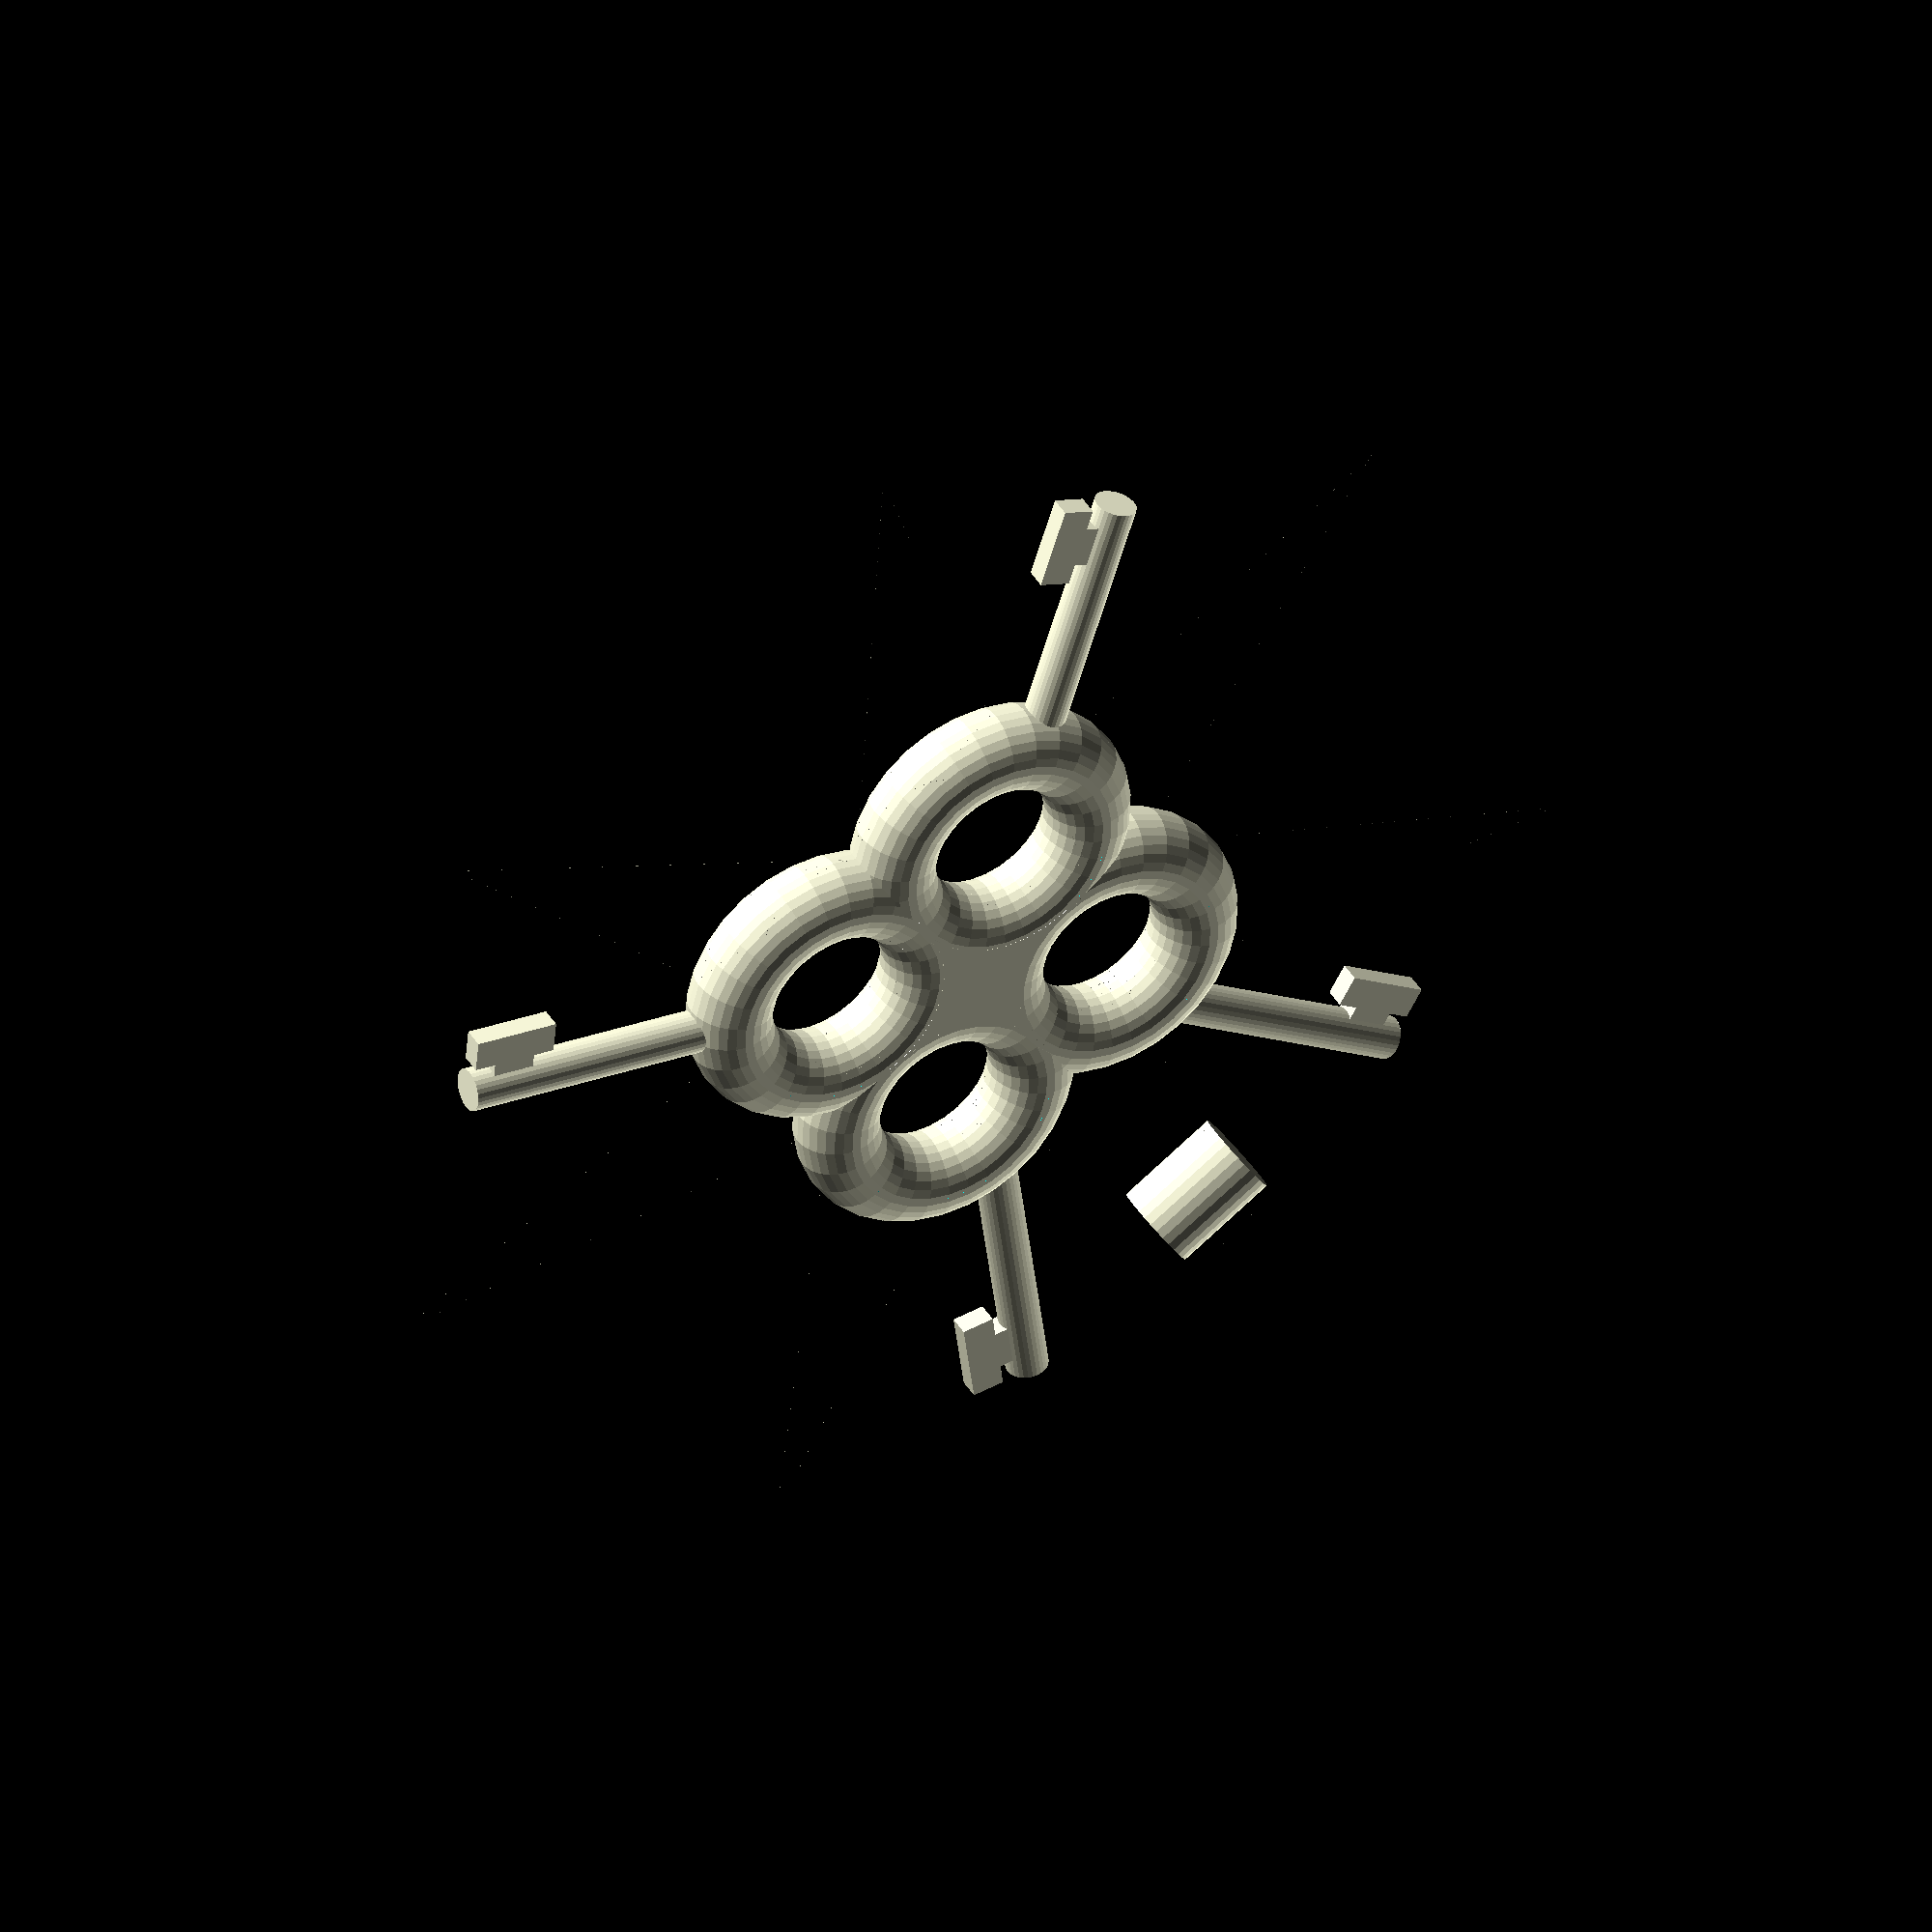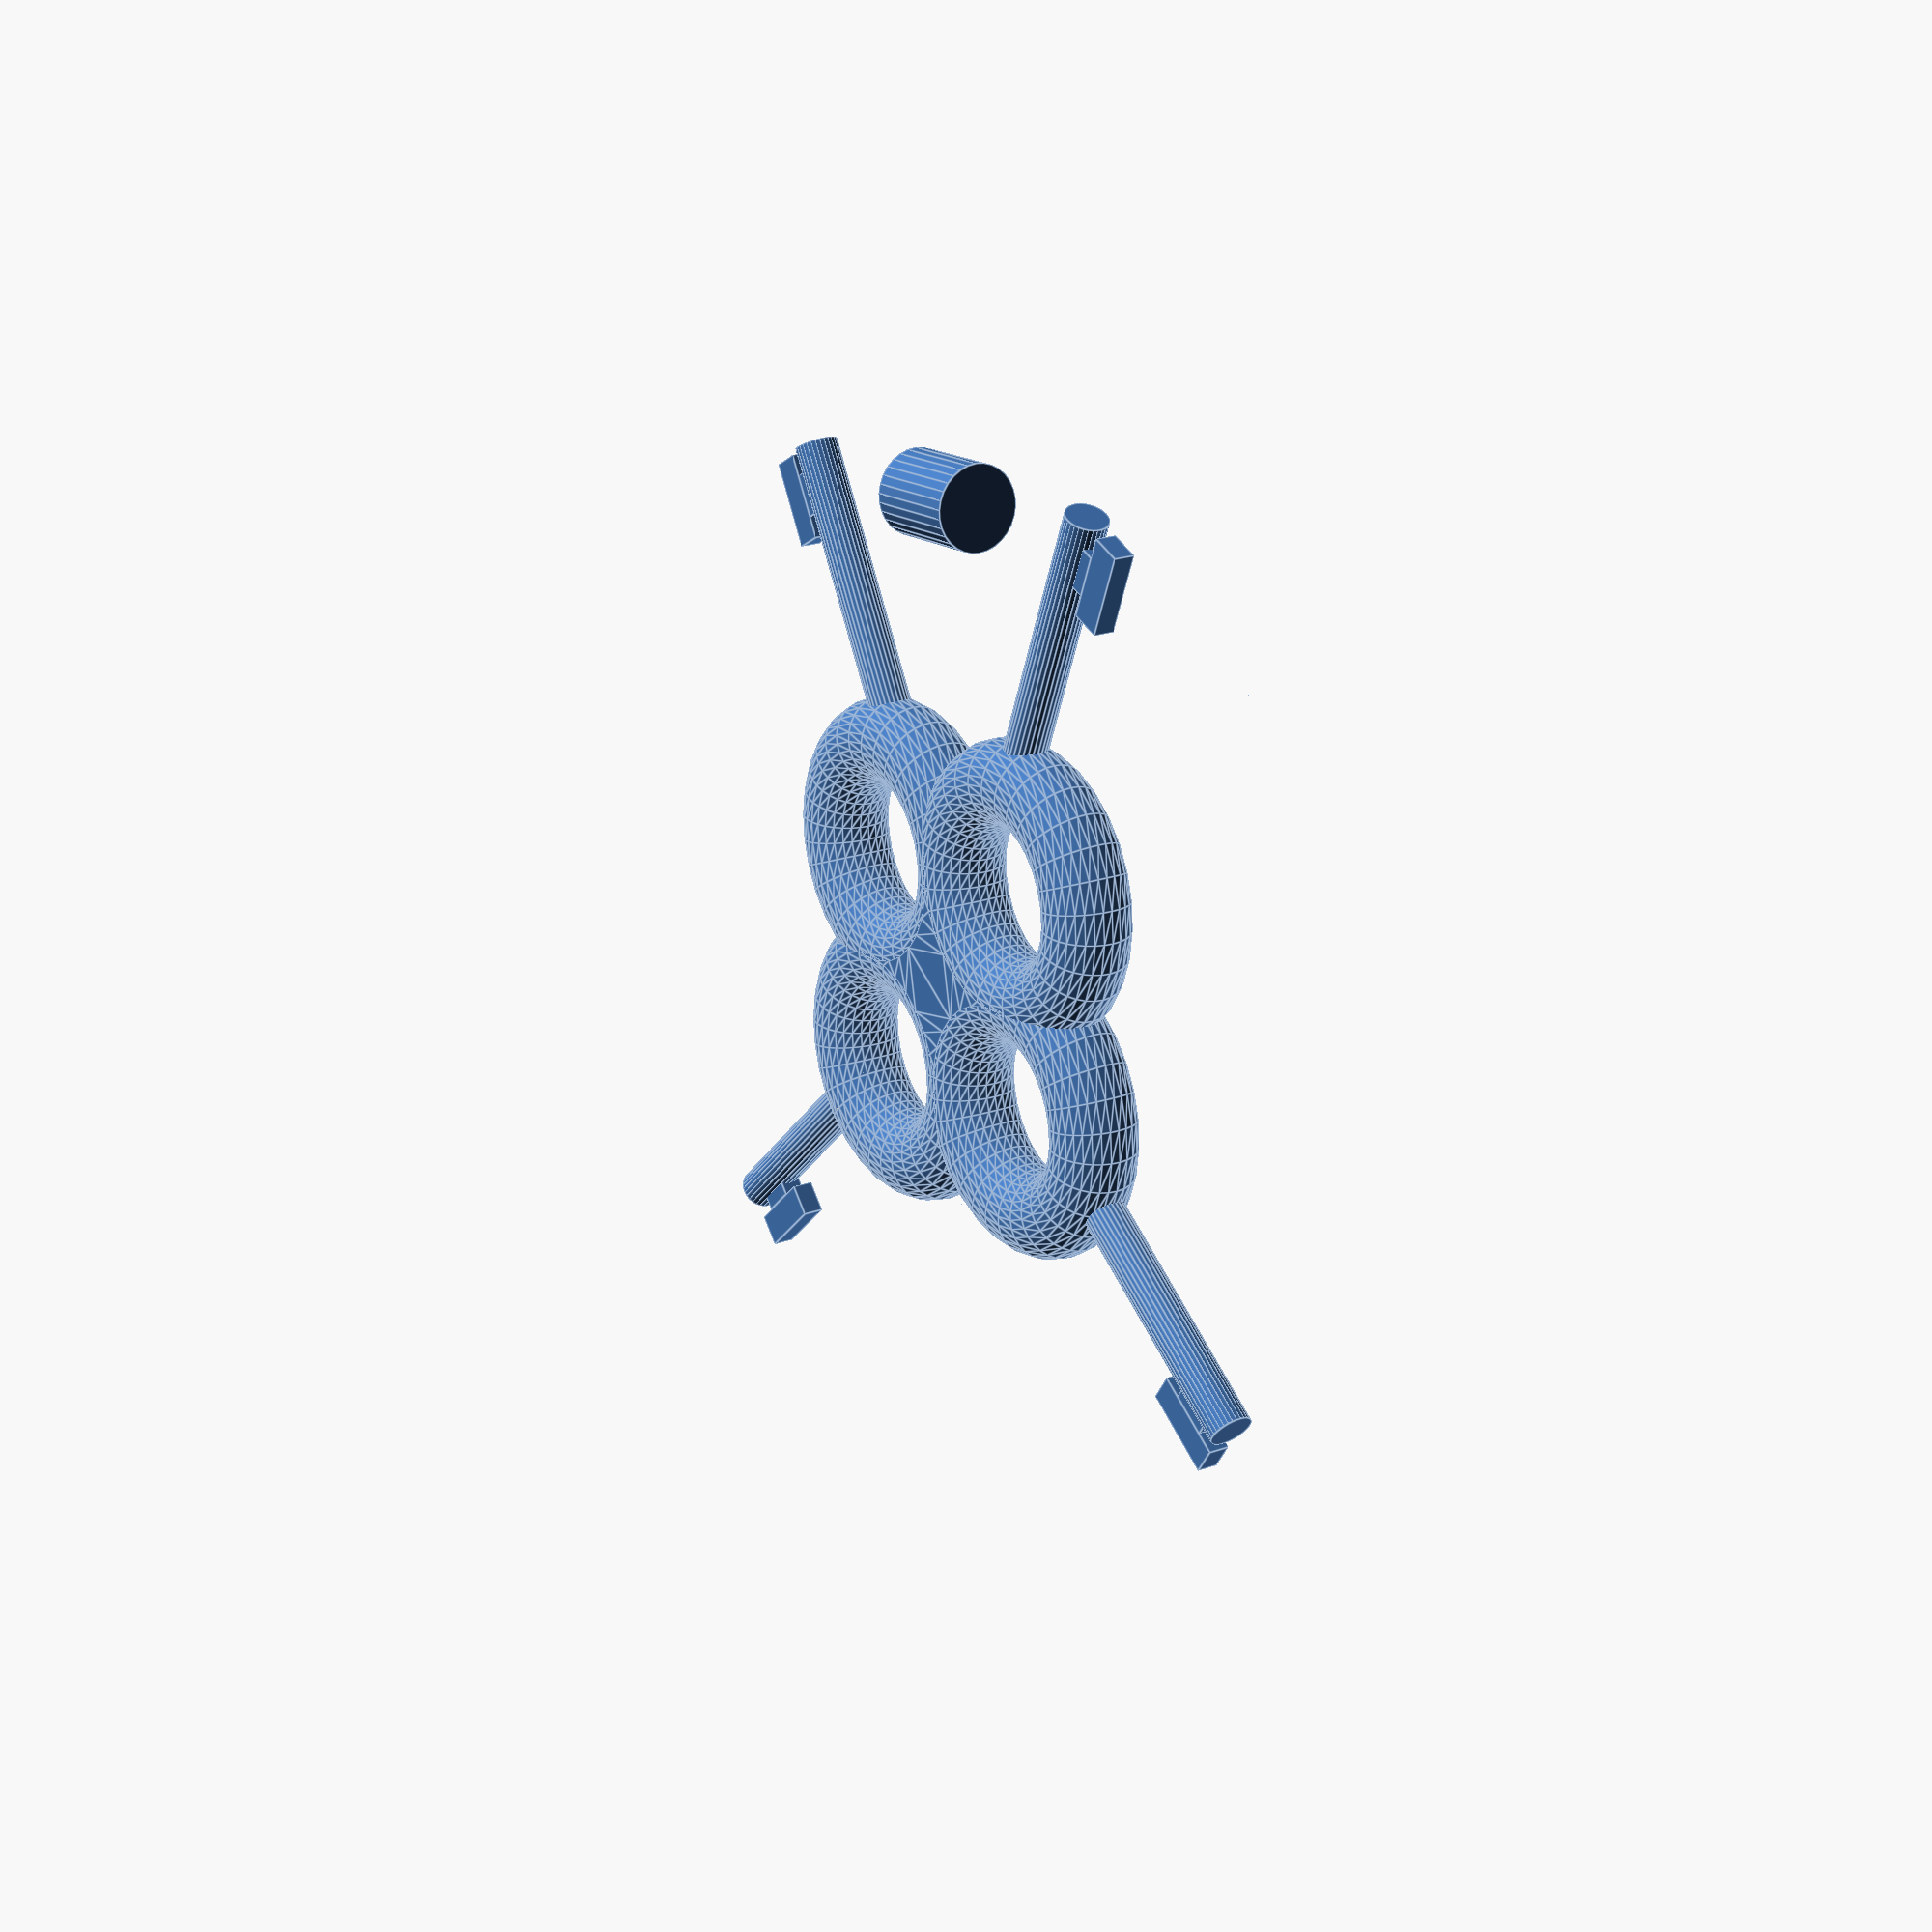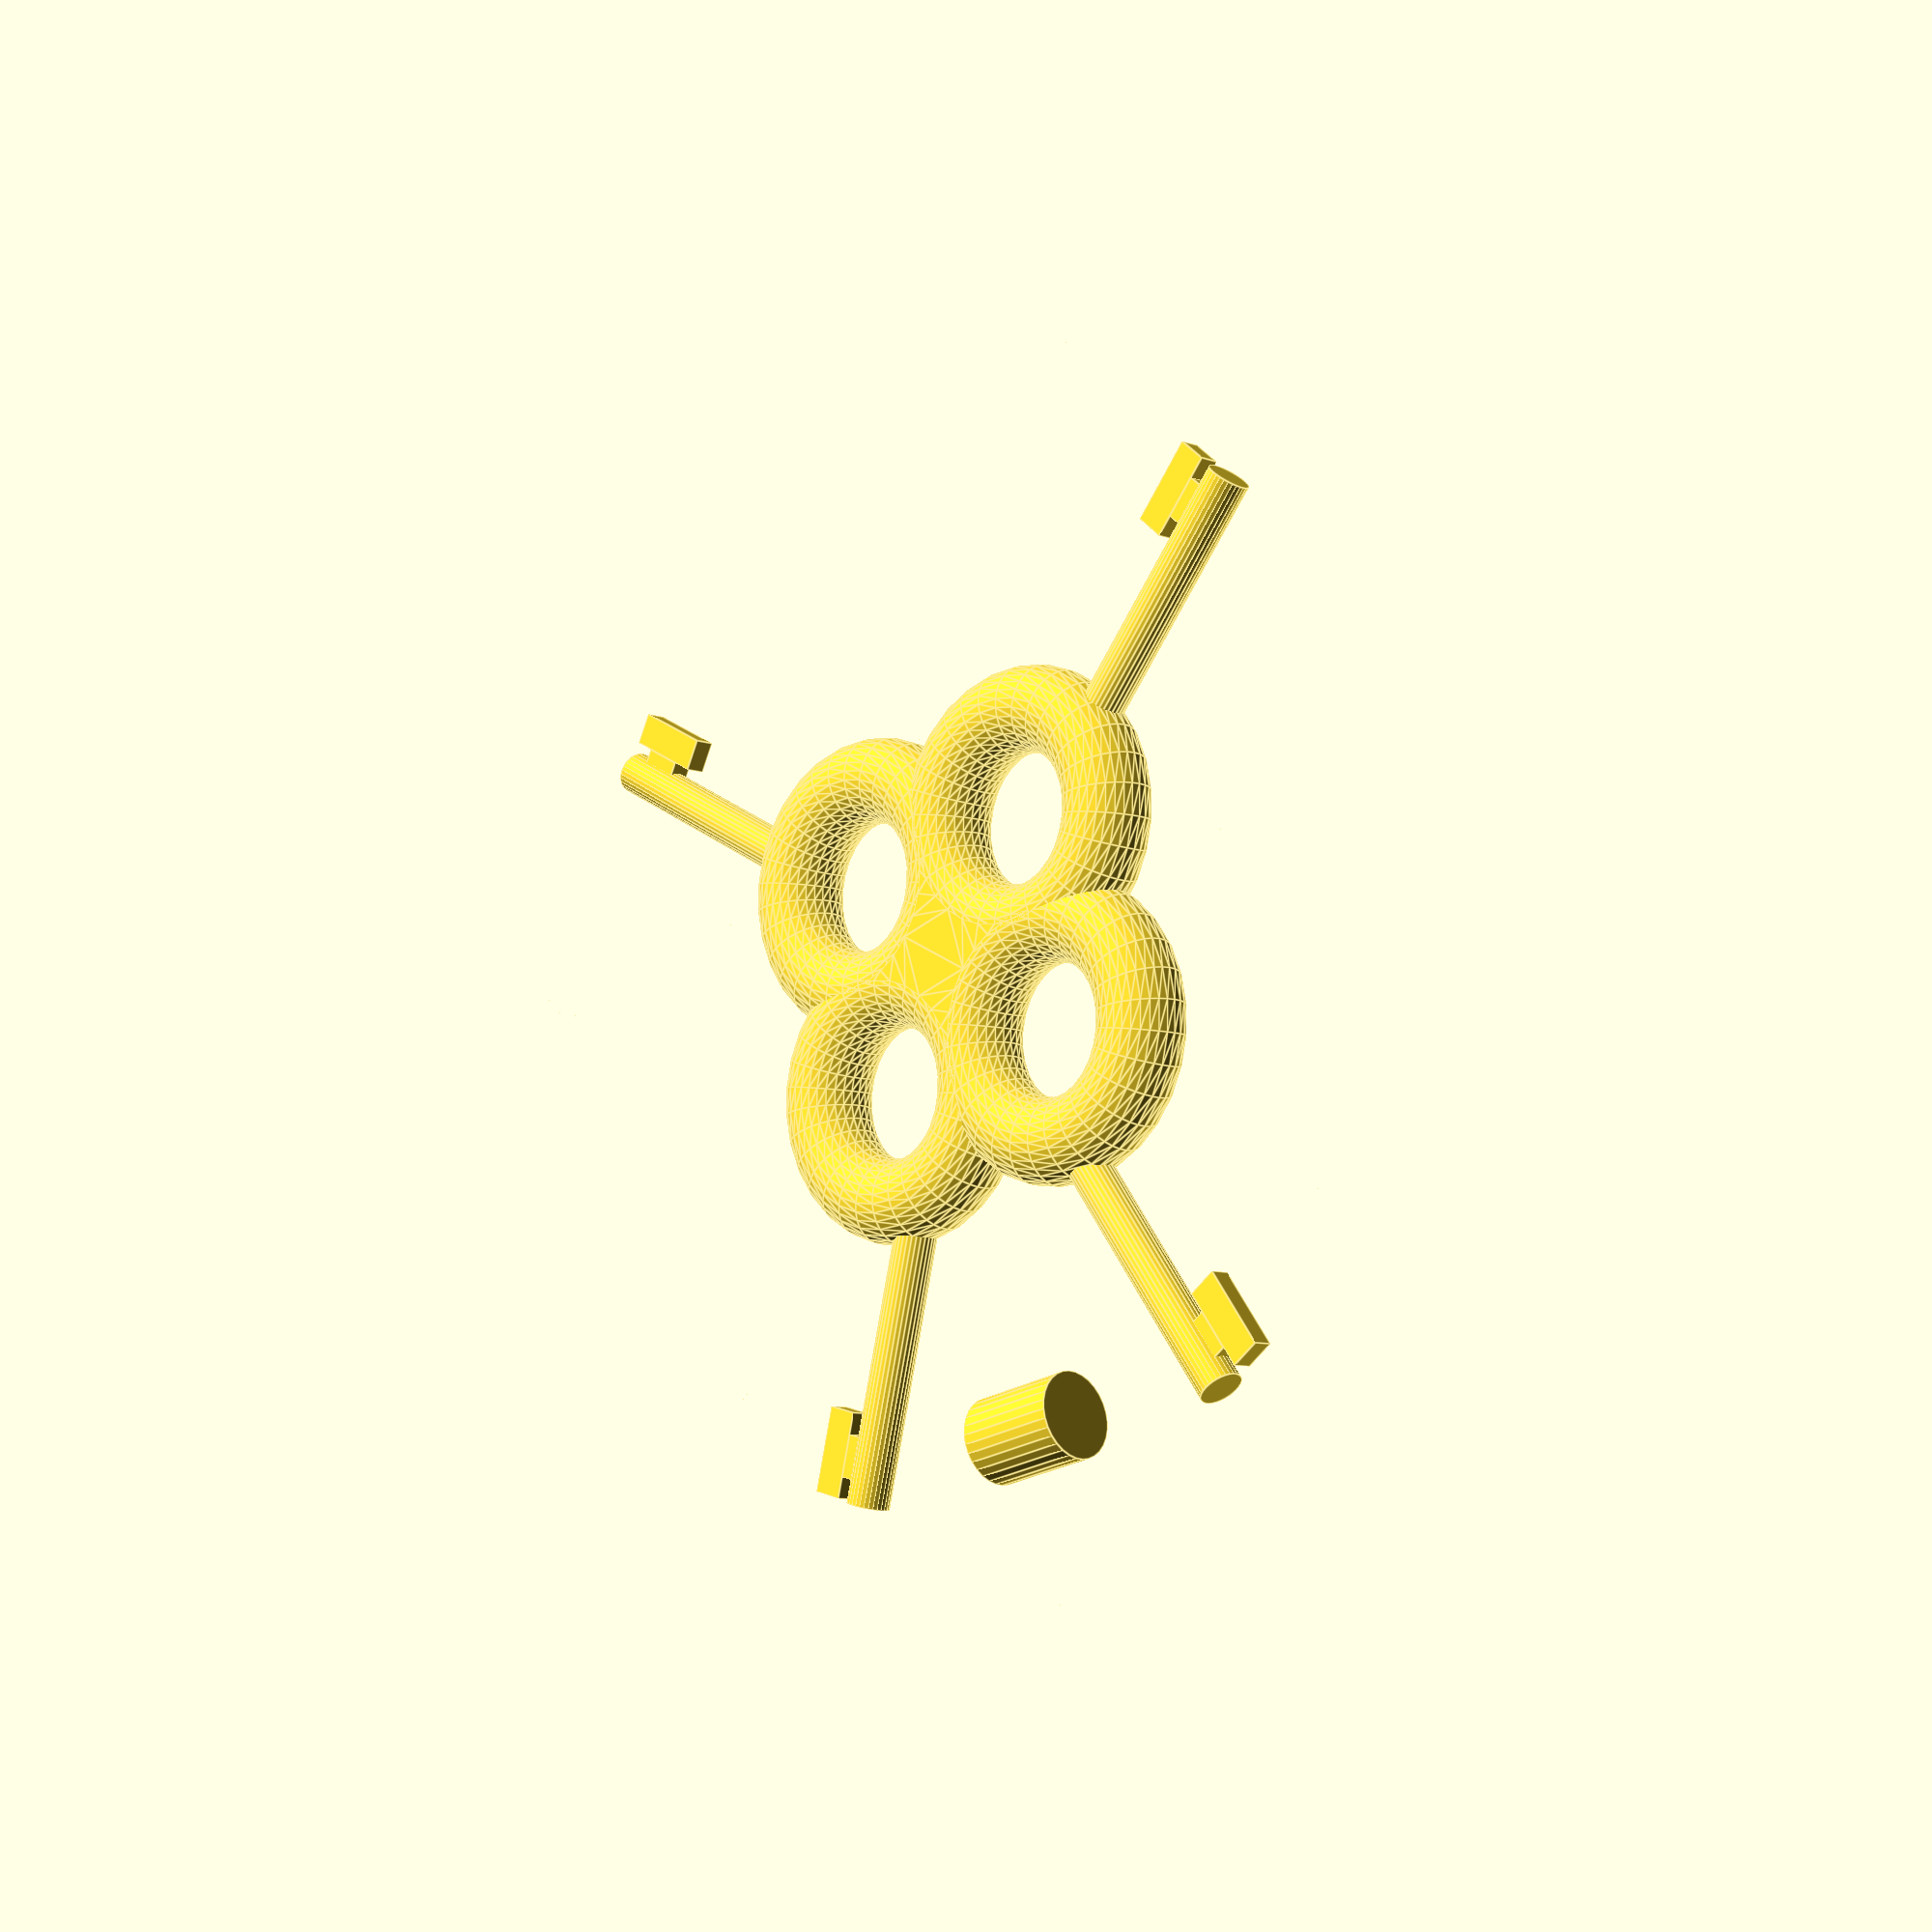
<openscad>
// preview[view:south, tilt:top]

/* [Global] */

// Which one would you like to see?
part = "pendant"; // [pendant:Pendant,halfPendant:Half Pendant,mold1:Mold side 1 (no hole),mold2:Mold side 2 (has hole),mold3:Mold part 3 (funnel)]

/* [Key loops] */
// The diameter of the rings on the key handle (at the center of the model) in mm.  This makes the center as a whole bigger or smaller.  By default a lot of things scale with this.
torusRingDiameter=10; //[0:40]

//How thick are the rings on the key handle?  This makes the center thinner or thicker.
torusRingThickness=2; //[0:10]

/* [Star points] */
//How many star points should the pendant have?
starPoints=7; //[0:10]

//This controlls how long the star points are.  That is, how far out fron the center they go
starRadius=25.4; //[0:200]

//How tall (z-axis) are the points at their bases?
starSpreadHeight=2; //[0:10]

//How wide (x-axis) are the star points at their base?
starSpreadWidth=5; //[0:10]

/* [Keys] */
//How many key blades do we display?
keys=4; //[0:8]

// How far out from the center should the keys extend?
keyRadius=25.4; //[0:200]

//What is the radius of the cylinder which makes up the majority of the length from the center to the tip of the key?
keyRodRadius=1; //[0:10]

//Just play with it. manipulates key tip
keyBitOffset=1.5; //[0:10]

//Play with it. manipulates key tip
keyBitOffsetLength=2; //[0:10]

//Play with it. manipulates key tip
keyBitWidth=1.5; //[0:10]

//Play with it. manipulates key tip
keyBitLength=4; //[0:10]

/* [Hanging loop] */
//Whats the outer radius of the cylinder put through the uppermost star point so this can be hung on a necklace?
ringOuterRadius=2; //[0:10]

//How thick is that part?
ringThickness=2; //[0:10]

/* [Casting] */

// controls the radius of the hole for pouring in casting material.  The first number is the radius at the entrance, the second the size where the hole meets the pendant.
pourwayBigR=3; //[0:10]
pourwayLittleR=2; //[0:10]

//What shape would you like the final mold to be?  Cube may be easier to work with; cylinder could print faster
moldShape="cube"; //[cube:Square/cube,cylinder:Round/Cylindrical,projection:Projection]

//How tall should the funnel part be?
funnelHeight=10; //[0:40]

//Controls the radius at the top of the funnel.  The bottom is automatically set to match the ourway size
funnelTopRadius=30; //[0:100]

/* [Hidden] */
moldHoleRadius=[pourwayBigR,pourwayLittleR];

//Regulates the fineness of all the round parts.  Higher is more detail and more rendering time.
$fn=30; //[10:100]

//variable to track what we've been asked to do
printHalf=(part=="halfPendant");
makeMold=(part=="mold1" || part=="mold2" || part=="mold3");
makeMoldHole=(part=="mold2");

//And how wide? Adjust to make sure the entire point is cut
ringWidth=starSpreadWidth; //[0:10]


module torus(r1, r2){
	rotate_extrude() {
		translate([r1/2,0,0]) {
			circle(r=r2);
		}
	}
}

module middle(r1, r2){
	linear_extrude(height=2*r2,center=true) {
		difference() {
			square([r1+r2,r1+r2],center=true);
			translate([r1/2,r1/2,0]) circle(r=r1/2);
			rotate([0,0,90]) translate([r1/2,r1/2,0]) circle(r=r1/2);
			rotate([0,0,180]) translate([r1/2,r1/2,0]) circle(r=r1/2);
			rotate([0,0,270]) translate([r1/2,r1/2,0]) circle(r=r1/2);
		}
	}
}

module middle_rings(r1, r2){
	linear_extrude(height=2*r2,center=true) {
		union() {
			square([r1+r2,r1+r2],center=true);
			translate([r1/2,r1/2,0]) circle(r=r1/2);
			rotate([0,0,90]) translate([r1/2,r1/2,0]) circle(r=r1/2);
			rotate([0,0,180]) translate([r1/2,r1/2,0]) circle(r=r1/2);
			rotate([0,0,270]) translate([r1/2,r1/2,0]) circle(r=r1/2);
		}
	}
}

//BaseWidth is a slight misnomer.  its the distance from the center of the base to each point on the base.
module star_point(radius,baseheight,basewidth) {
	polyhedron(
		points=[ [0,0,baseheight],[0,-basewidth,0],[0,0,-baseheight],[0,basewidth,0], // the four points at base
			[radius,0,0]  ],                                 // the apex point 
		triangles=[ [0,1,4],[1,2,4],[2,3,4],[3,0,4],          // each triangle side
			[1,0,3],[2,1,3] ]                         // two triangles for square base
 );
}

module key(radius, rodRadius, bitOffset, bitOffsetLength, keyBitWidth, keyBitLength) {
	rotate([0,90,0]) union() {
		cylinder(h=radius, r=rodRadius);
		translate([-rodRadius/2,0,radius-bitOffsetLength-(keyBitLength-bitOffsetLength)/2]) cube([rodRadius, bitOffset,bitOffsetLength]);
		translate([-rodRadius/2,bitOffset,radius-keyBitLength]) cube([rodRadius,keyBitWidth, keyBitLength]);
	}
}

module pendant() {
	union() {
		translate([torusRingDiameter/2,torusRingDiameter/2,0]) torus(torusRingDiameter,torusRingThickness);
		translate([torusRingDiameter/2,-torusRingDiameter/2,0]) torus(torusRingDiameter,torusRingThickness);
		translate([-torusRingDiameter/2,torusRingDiameter/2,0]) torus(torusRingDiameter,torusRingThickness);
		translate([-torusRingDiameter/2,-torusRingDiameter/2,0]) torus(torusRingDiameter,torusRingThickness);
	
		middle(torusRingDiameter,torusRingThickness);
	
		difference(){
			union() {
				for(i = [0:360/starPoints : 360]) {
					rotate([0,0,i]) translate([torusRingDiameter/2,0,0]) star_point(starRadius,starSpreadHeight,starSpreadWidth);
				}
		
				//keyblades
				for(i=[0: keys-1]) {
					if ((((2*i)+0.5)*(360/starPoints))<180) {
						rotate([0,0,(((2*i)+0.5)*(360/starPoints))]) key(keyRadius,keyRodRadius,keyBitOffset,keyBitOffsetLength,keyBitWidth,keyBitLength);
					} else {
						mirror([0,1,0]) rotate([0,0,360-(((2*i)+0.5)*(360/starPoints))]) key(keyRadius,keyRodRadius,keyBitOffset,keyBitOffsetLength,keyBitWidth,keyBitLength);
					}
				}
				
				//reinforcement for the hanging ring
				translate([(torusRingDiameter/2)+(2/3)*starRadius,0,0]) rotate([90,0,0]) cylinder(r=ringOuterRadius,h=ringWidth,center=true);
			}
		
			middle_rings(torusRingDiameter,torusRingThickness);
	
			//And finally, hole for hanging the pendant by
			translate([(torusRingDiameter/2)+(2/3)*starRadius,0,0]) rotate([90,0,0]) # cylinder(r=ringOuterRadius-ringThickness,h=ringWidth+0.1,center=true);
		}
	}
	
	if (printHalf) {
		translate([-(keyRadius+torusRingDiameter),-(keyRadius+torusRingDiameter),-2*torusRingThickness]) #cube([2*keyRadius+2*torusRingDiameter,2*keyRadius+2*torusRingDiameter,2*torusRingThickness]);
	}
}

//key(keyRadius,keyRodRadius,keyBitOffset,keyBitOffsetLength,keyBitWidth,keyBitLength);

difference() {
	if (makeMold) {
		if (moldShape=="cube") {
			if(part!="mold3") {
				translate([-(keyRadius+torusRingDiameter),-(keyRadius+torusRingDiameter),-2*torusRingThickness]) cube([2*keyRadius+2*torusRingDiameter,2*keyRadius+2*torusRingDiameter,2*torusRingThickness]);
			} else {
				translate([-(keyRadius+torusRingDiameter),-(keyRadius+torusRingDiameter),0]) cube([2*keyRadius+2*torusRingDiameter,2*keyRadius+2*torusRingDiameter,funnelHeight]);
			}
		}
		if (moldShape=="cylinder") {
			if (part!="mold3") {
				union() {
					translate([0,0,-1.2*torusRingThickness]) cylinder(r=keyRadius+torusRingDiameter, h=1.2*torusRingThickness);
					translate([keyRadius+torusRingDiameter-torusRingThickness,-torusRingThickness,-1.2*torusRingThickness]) cube([2*torusRingThickness,2*torusRingThickness, 1.2*torusRingThickness]); //a "key" to help align the molds
				}
			} else {
				cylinder(r=keyRadius+torusRingDiameter, h=funnelHeight);
			}
		}
		if (moldShape=="projection") {
			if (part!="mold3") {
				translate([0,0,-1.2*torusRingThickness]) linear_extrude(height=1.2*torusRingThickness, convexity=10, twist=0) projection(cut=false) scale(1.1) hull() pendant();
			} else {
				linear_extrude(height=funnelHeight, convexity=10, twist=0) projection(cut=false) scale(1.1) hull() pendant();
			}
		}
	}
	
	if (part!="mold3") {
		pendant();
	} else {
		cylinder(r1=pourwayLittleR, r2=funnelTopRadius, h=funnelHeight);
	}
	
	if (makeMold && makeMoldHole) {
		#mirror([0,0,1]) translate([0,0,torusRingThickness]) cylinder(r2=moldHoleRadius[0], r1=moldHoleRadius[1], h=torusRingThickness*0.2);
	}
}
</openscad>
<views>
elev=319.7 azim=123.3 roll=152.3 proj=o view=solid
elev=339.4 azim=274.1 roll=237.0 proj=p view=edges
elev=188.4 azim=281.6 roll=315.2 proj=p view=edges
</views>
